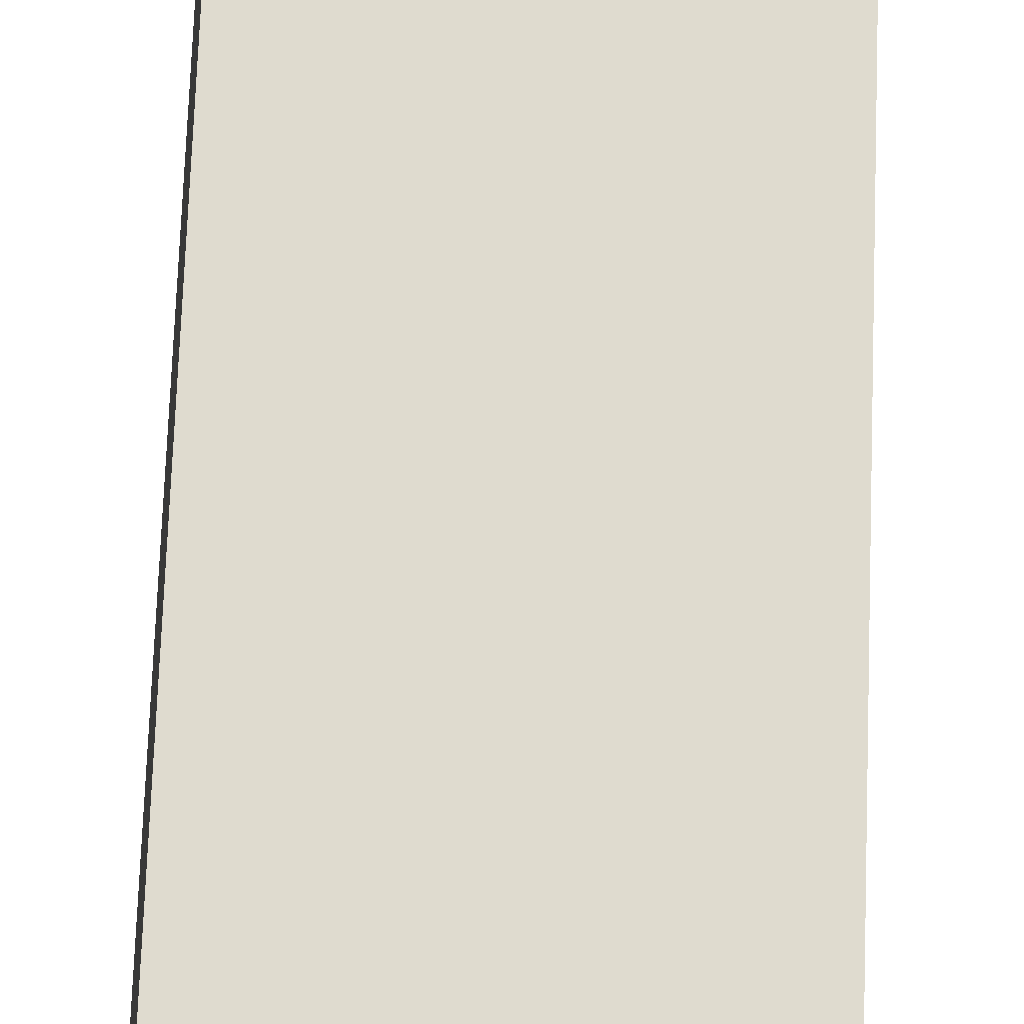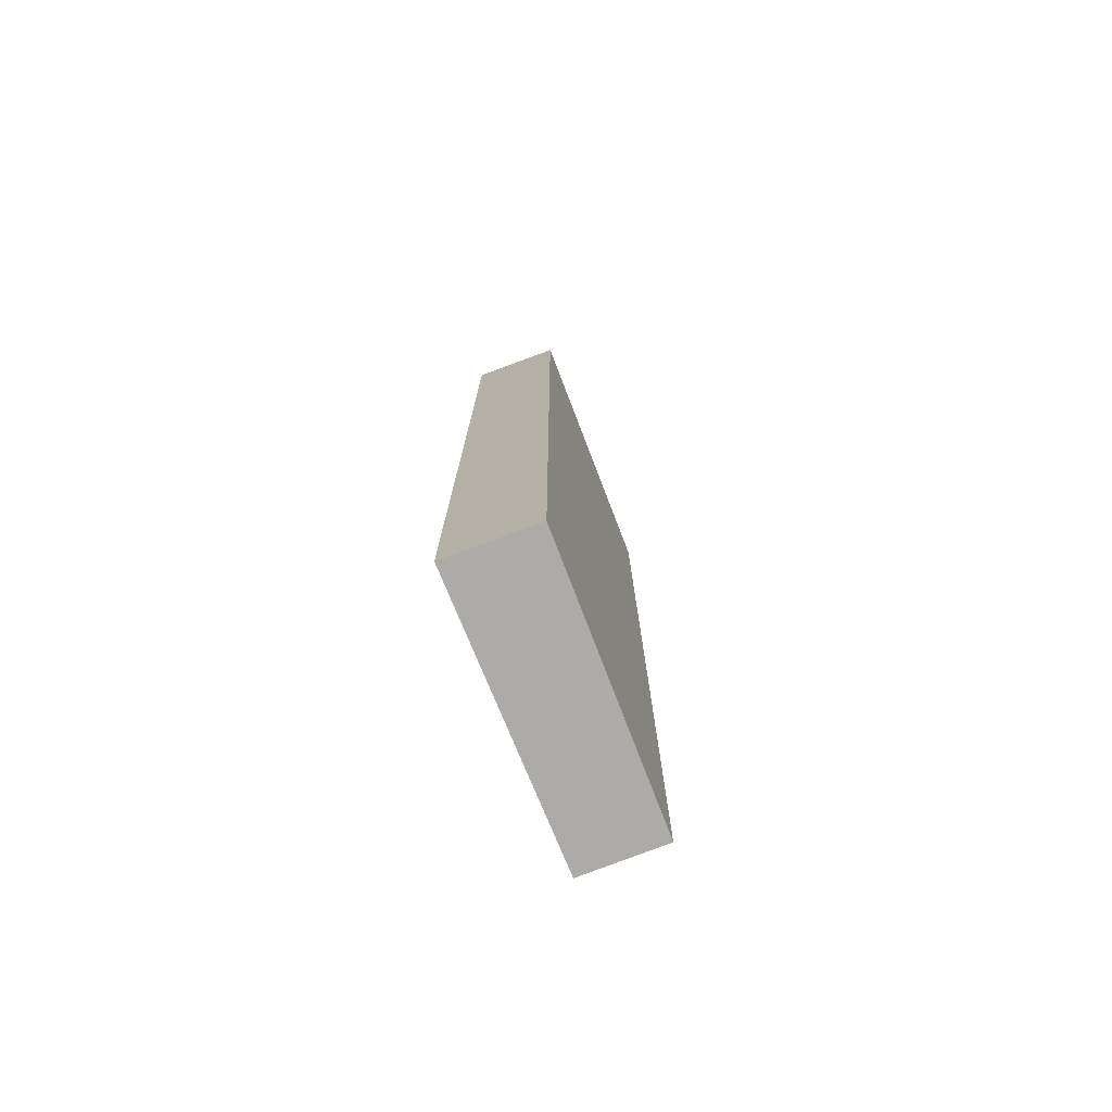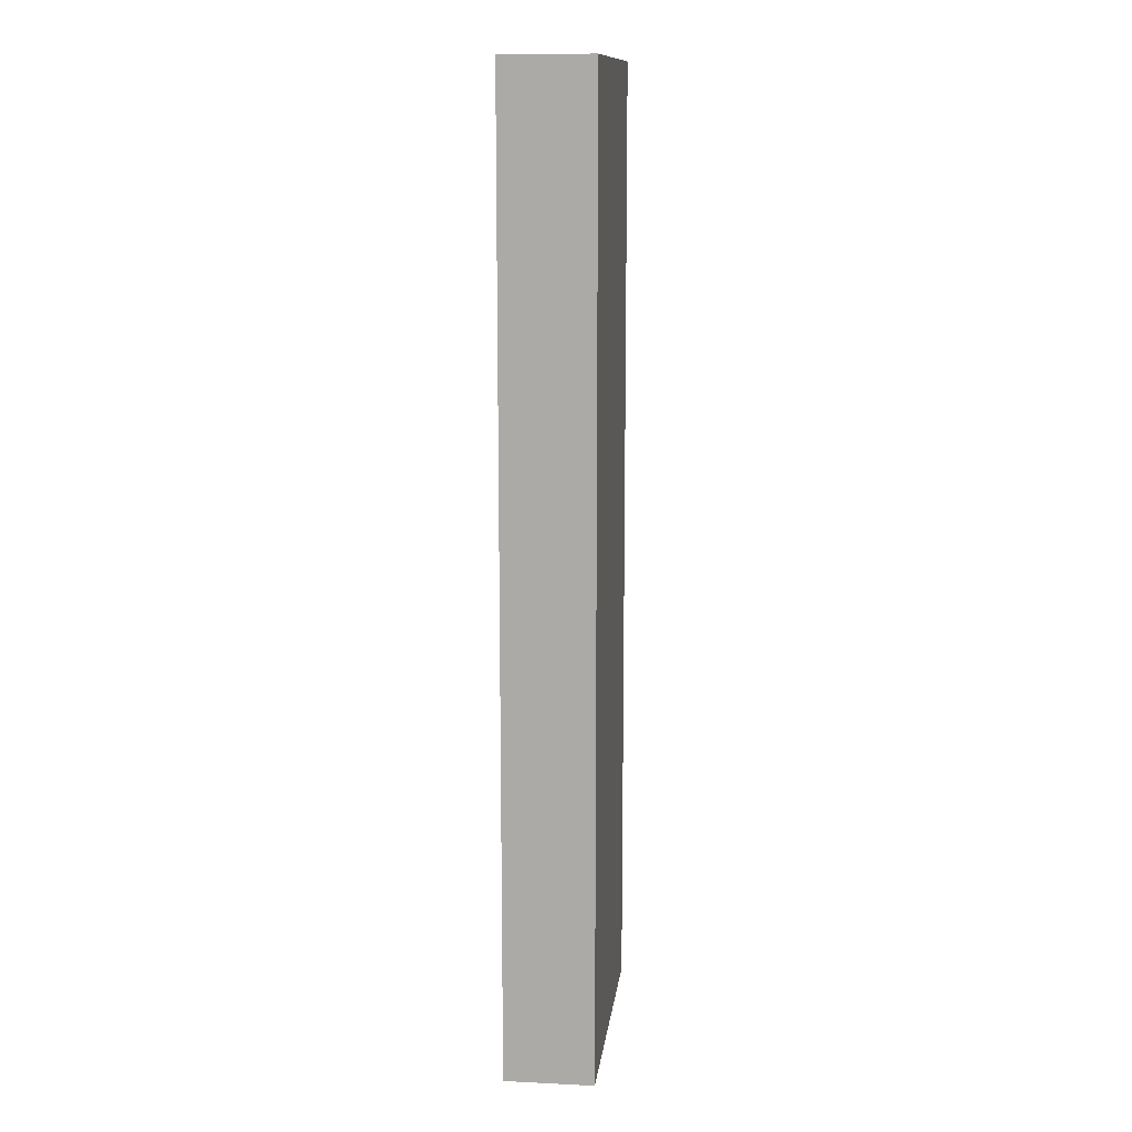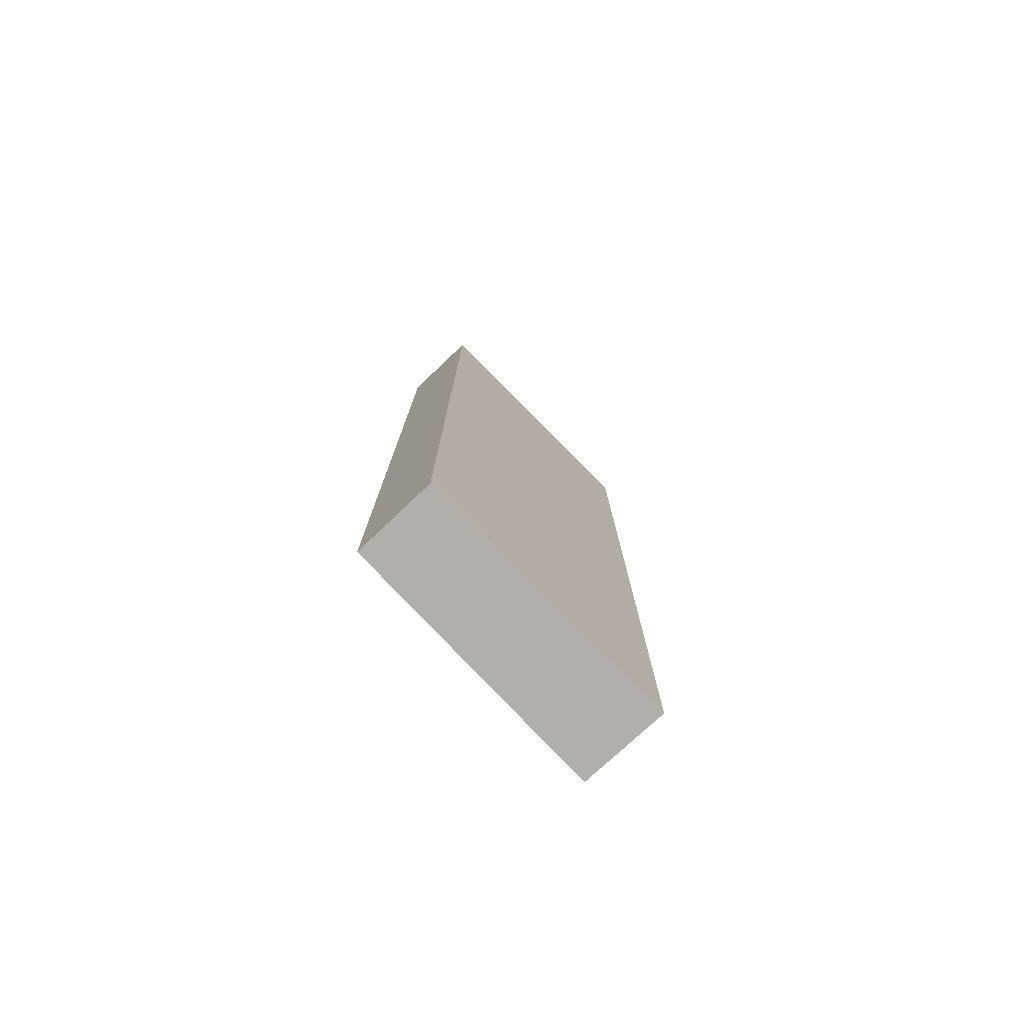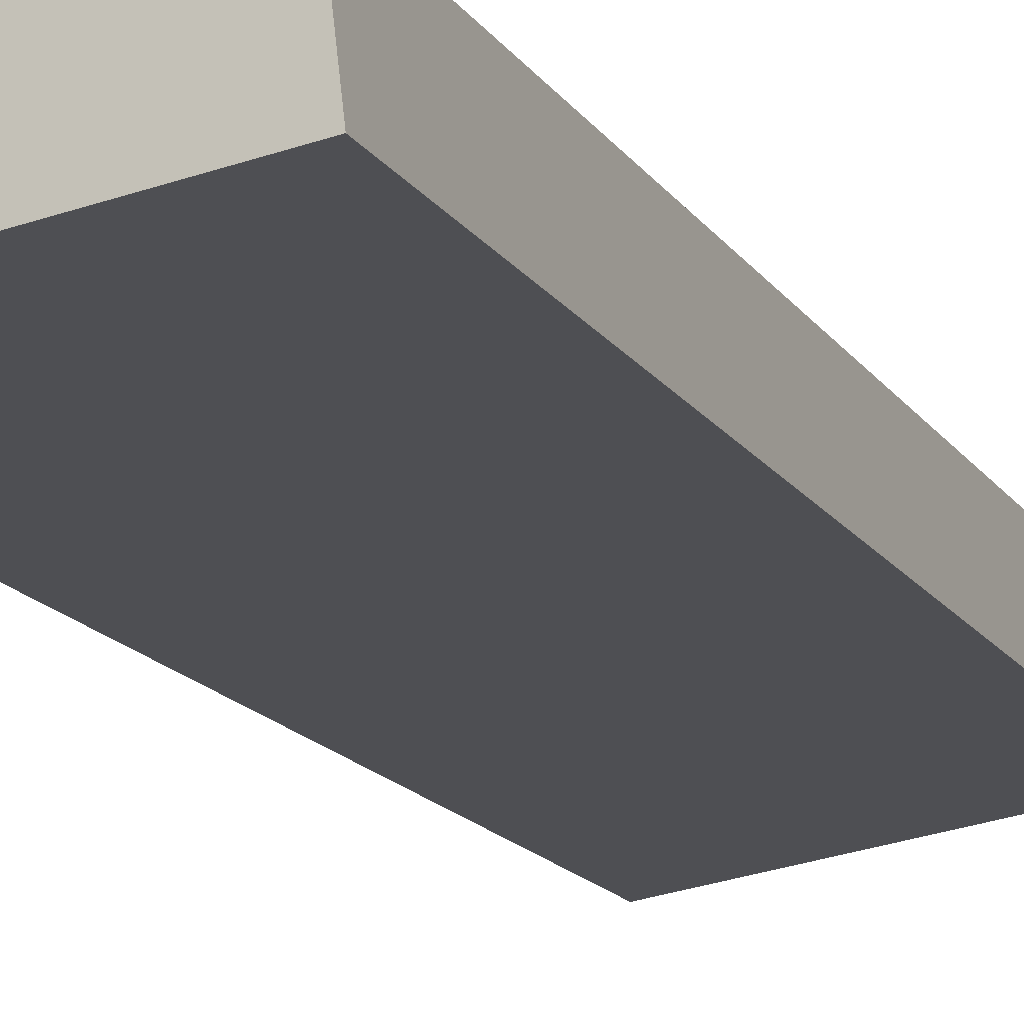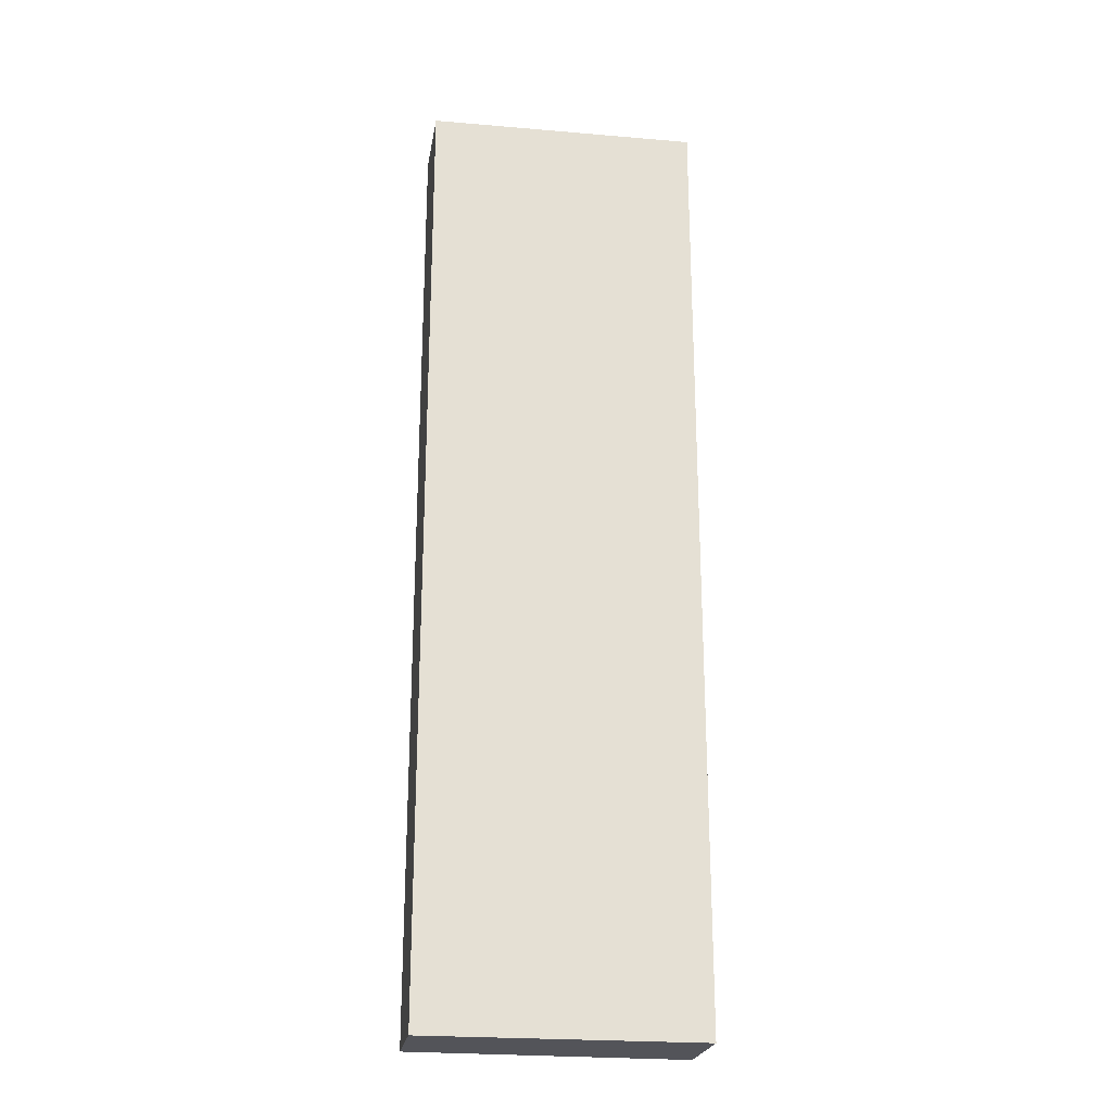
<metadata>
{"format":"obj","ext":"obj","renderer":"f3d","projection":"perspective","resolution":1024,"background":"white","views":[{"elev":70.7,"azim":-177.9,"up":"+Z"},{"elev":-76.5,"azim":-75.6,"up":"+Y"},{"elev":12.8,"azim":-89.6,"up":"+Y"},{"elev":-78.1,"azim":126.7,"up":"+Y"},{"elev":-15.5,"azim":21.8,"up":"+Z"},{"elev":-23.9,"azim":163.9,"up":"+Y"}]}
</metadata>
<code>
v  4.663 16.08 -0.846
v  0 16.08 9.848e-16
v  4.502 16.08 0.522
v  0.153 16.08 -1.479
v  4.502 -3.196e-17 0.522
v  4.663 5.18e-17 -0.846
v  0.153 9.056e-17 -1.479
v  0 0 0
g defaultobject
f 1 2 3
f 2 1 4
f 5 1 3
f 1 5 6
f 6 4 1
f 4 6 7
f 7 2 4
f 2 7 8
f 8 3 2
f 3 8 5
f 5 7 6
f 7 5 8

</code>
